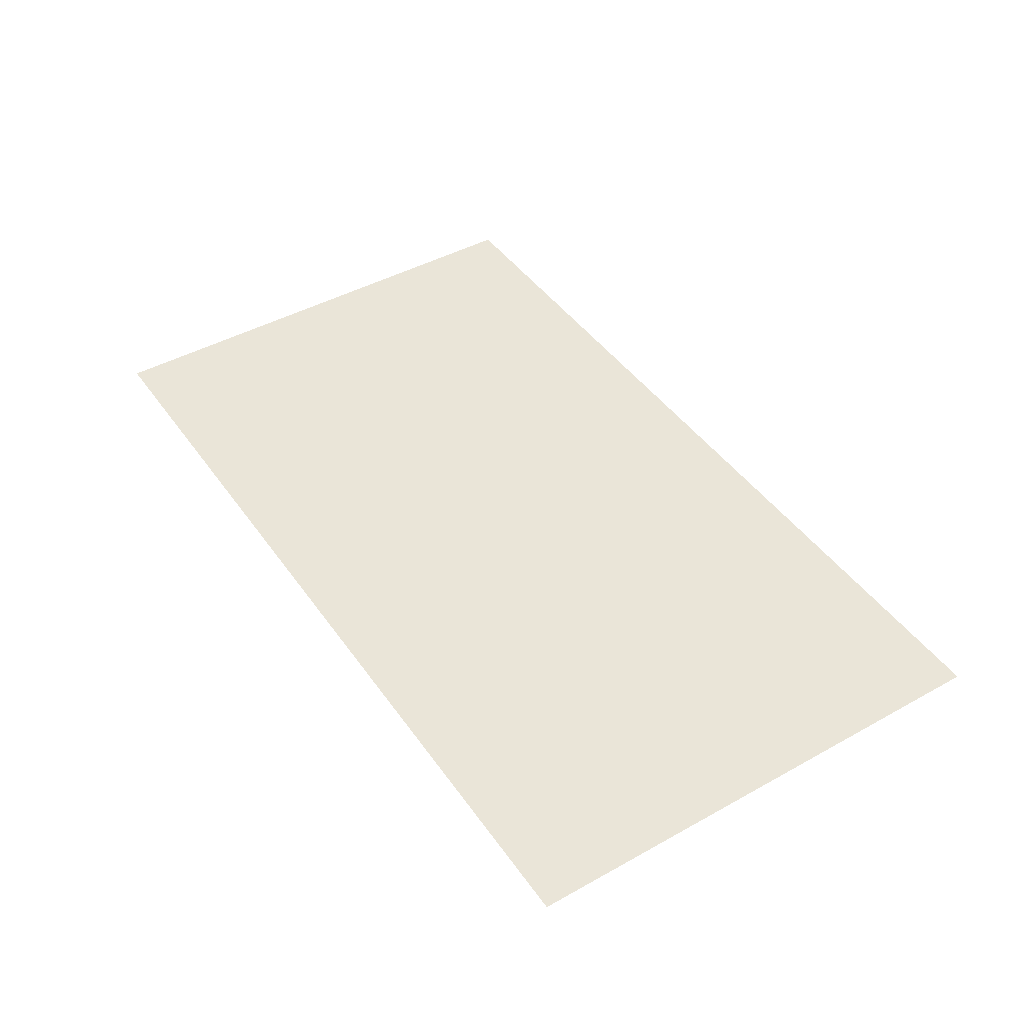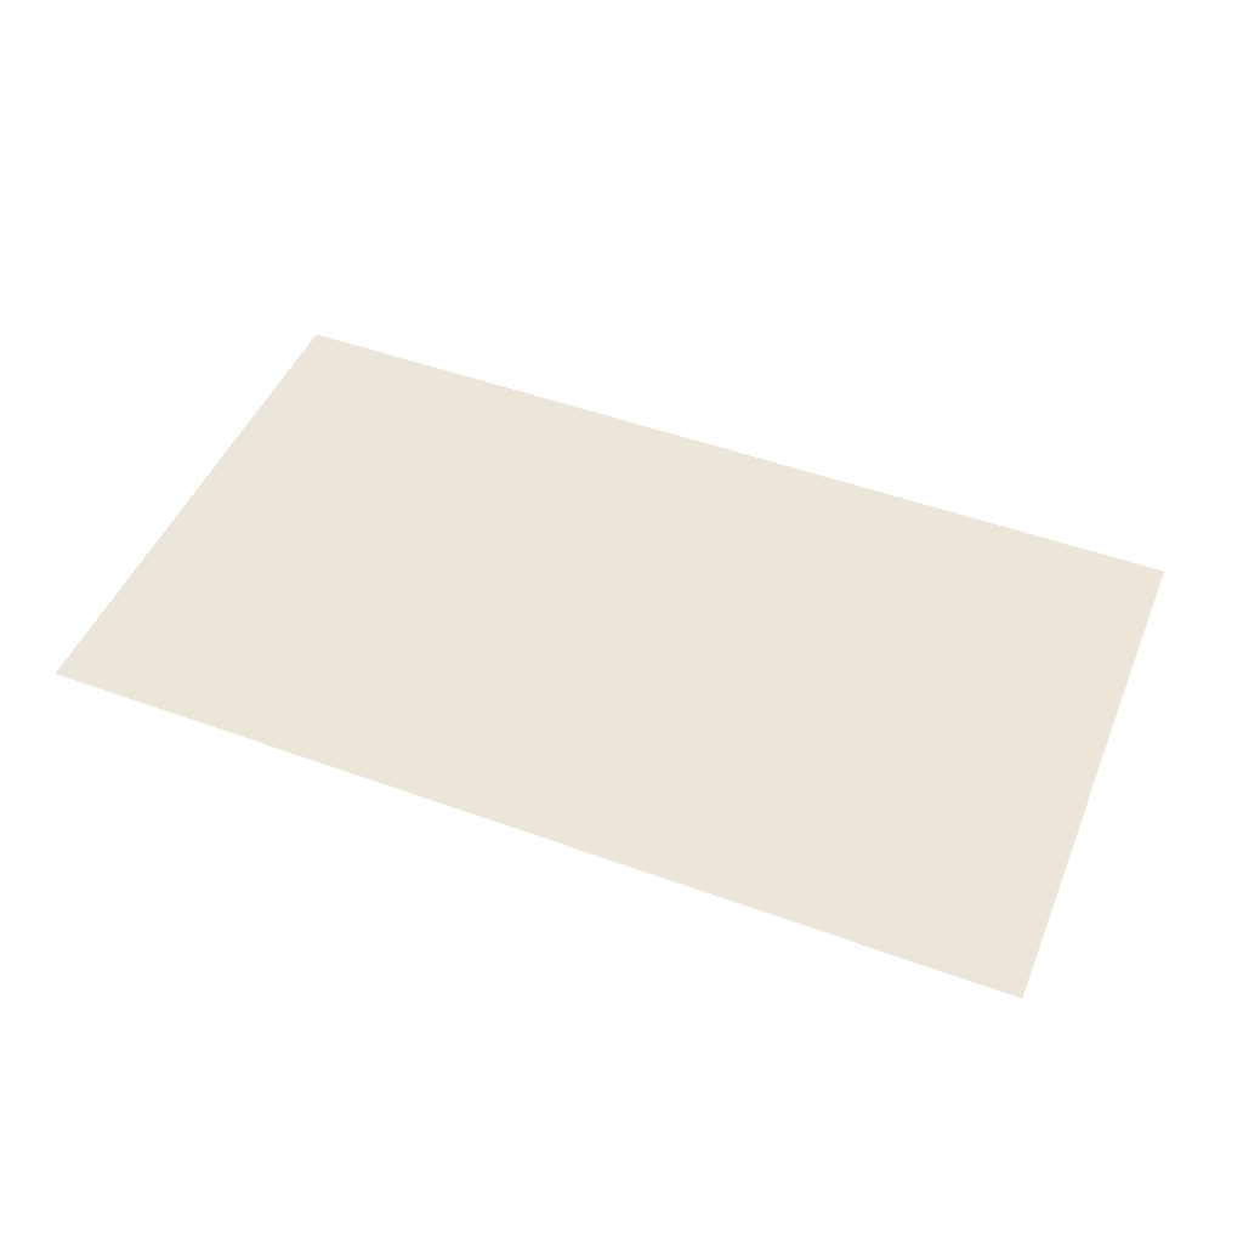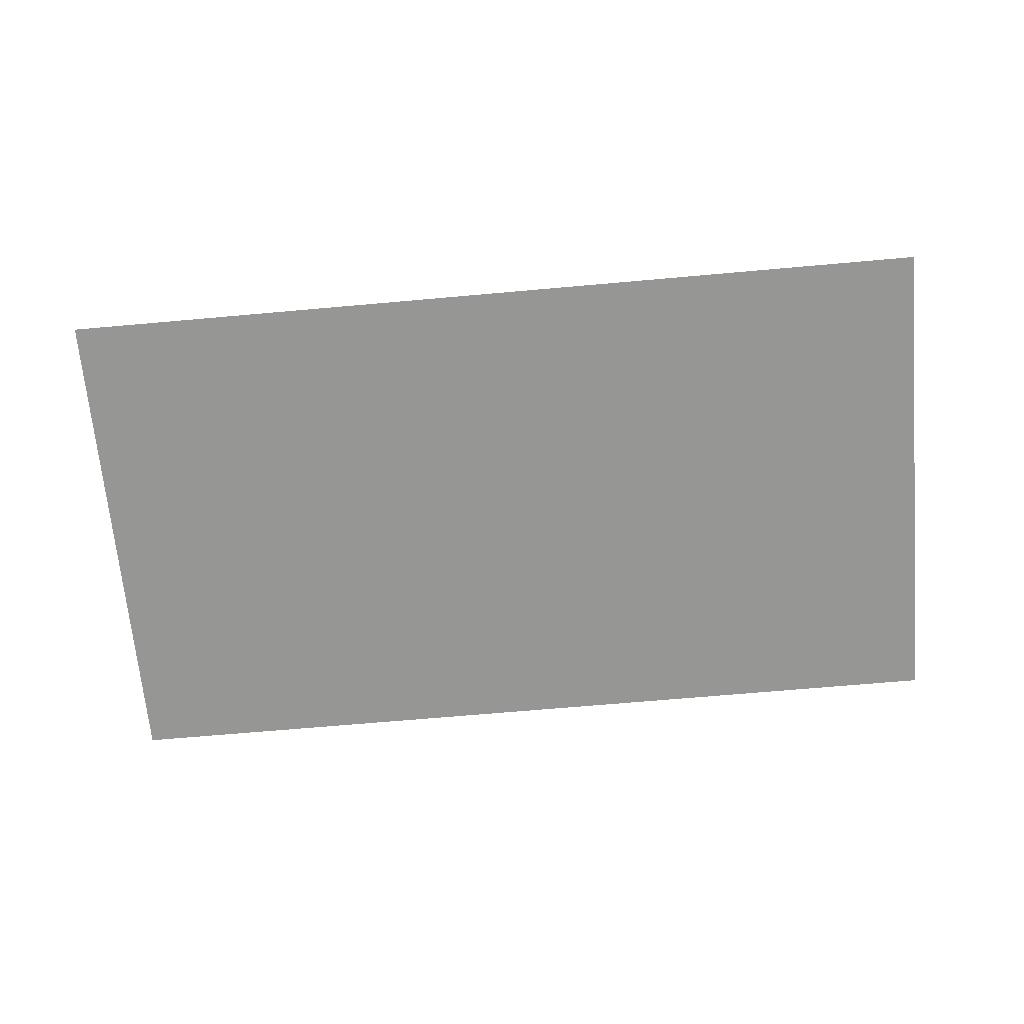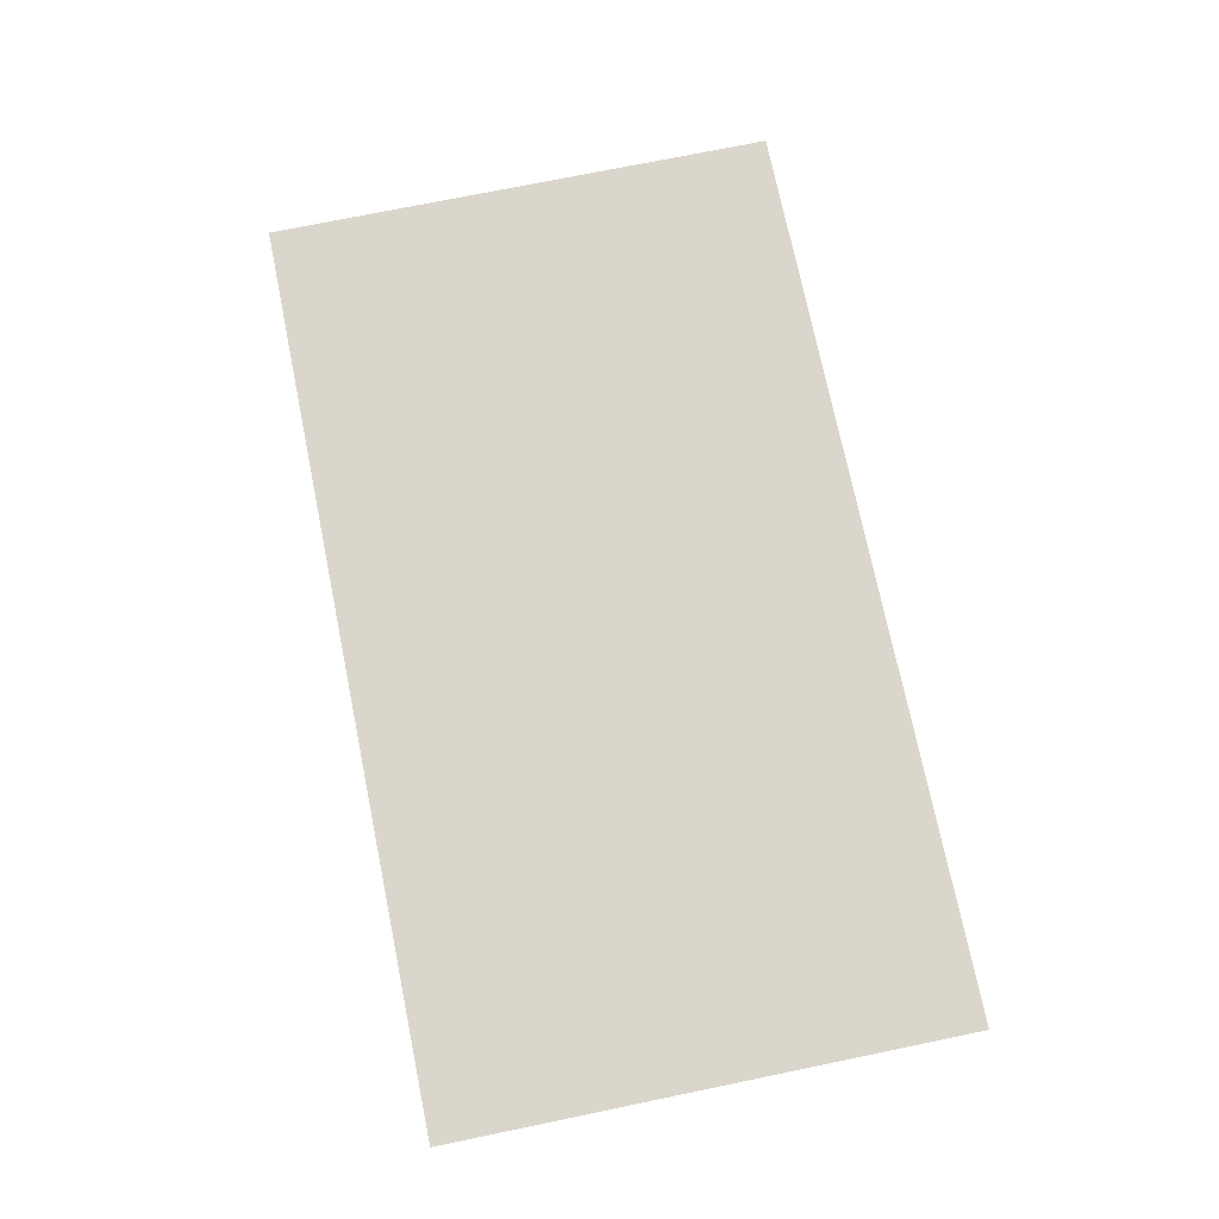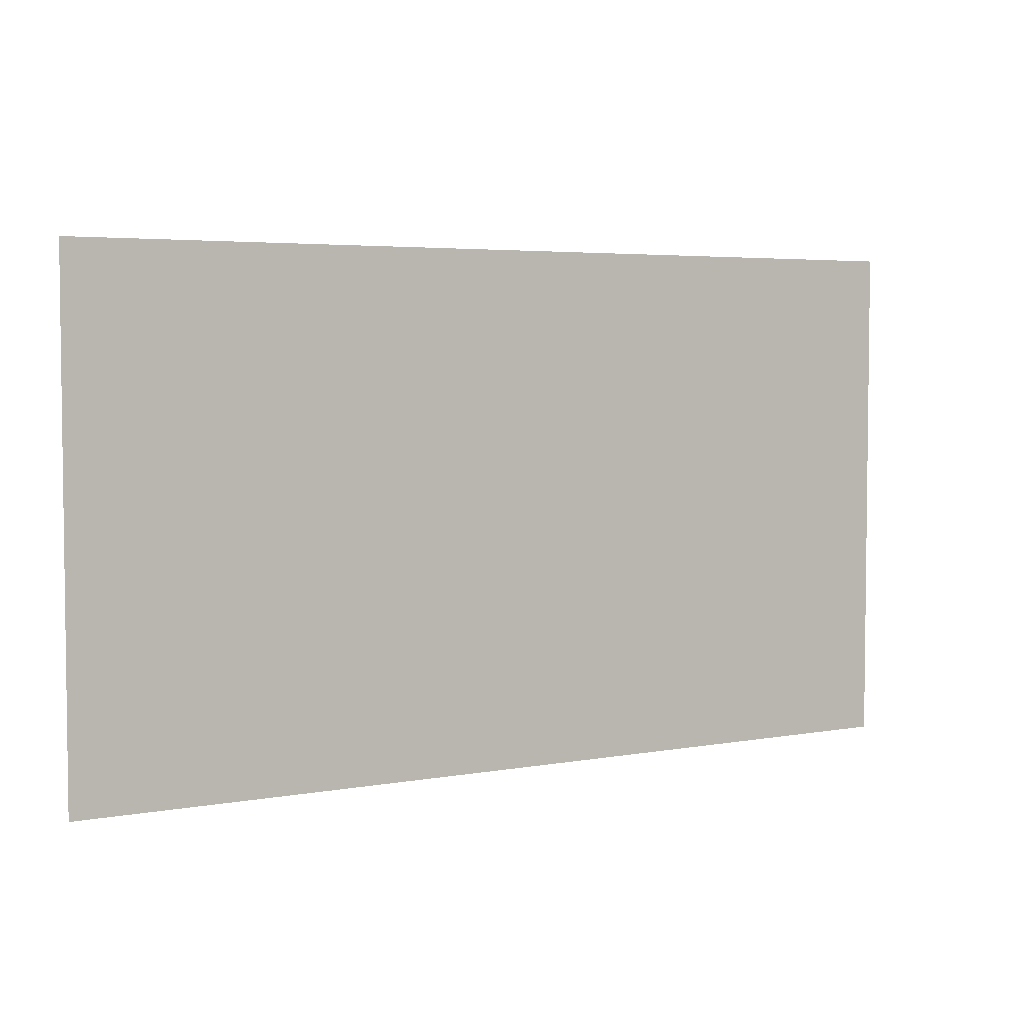
<metadata>
{"format":"obj","ext":"obj","renderer":"f3d","projection":"perspective","resolution":1024,"background":"white","views":[{"elev":44.6,"azim":57.1,"up":"+Z"},{"elev":48.1,"azim":-157.7,"up":"+Z"},{"elev":-67.7,"azim":5.1,"up":"+Z"},{"elev":73.8,"azim":-101.6,"up":"+Z"},{"elev":4.3,"azim":149.0,"up":"+Y"}]}
</metadata>
<code>
v -480 -32 0
v -512 -32 0
v -512 0 0
v -480 0 0
v -448 -32 0
v -448 0 0
v -416 -32 0
v -416 0 0
v -384 -32 0
v -384 0 0
v -352 -32 0
v -352 0 0
v -320 -32 0
v -320 0 0
v -288 -32 0
v -288 0 0
v -256 -32 0
v -256 0 0
v -224 -32 0
v -224 0 0
v -192 -32 0
v -192 0 0
v -160 -32 0
v -160 0 0
v -128 -32 0
v -128 0 0
v -96 -32 0
v -96 0 0
v -64 -32 0
v -64 0 0
v -32 -32 0
v -32 0 0
v 0 -32 0
v 0 0 0
v -480 -64 0
v -512 -64 0
v -448 -64 0
v -416 -64 0
v -384 -64 0
v -352 -64 0
v -320 -64 0
v -288 -64 0
v -256 -64 0
v -224 -64 0
v -192 -64 0
v -160 -64 0
v -128 -64 0
v -96 -64 0
v -64 -64 0
v -32 -64 0
v 0 -64 0
v -480 -96 0
v -512 -96 0
v -448 -96 0
v -416 -96 0
v -384 -96 0
v -352 -96 0
v -320 -96 0
v -160 -96 0
v -192 -96 0
v -128 -96 0
v -96 -96 0
v -64 -96 0
v -32 -96 0
v 0 -96 0
v -480 -128 0
v -512 -128 0
v -448 -128 0
v -416 -128 0
v -384 -128 0
v -352 -128 0
v -320 -128 0
v -160 -128 0
v -192 -128 0
v -128 -128 0
v -96 -128 0
v -64 -128 0
v -32 -128 0
v 0 -128 0
v -480 -160 0
v -512 -160 0
v -448 -160 0
v -416 -160 0
v -384 -160 0
v -352 -160 0
v -320 -160 0
v -160 -160 0
v -192 -160 0
v -128 -160 0
v -96 -160 0
v -64 -160 0
v -32 -160 0
v 0 -160 0
v -480 -192 0
v -512 -192 0
v -448 -192 0
v -416 -192 0
v -384 -192 0
v -352 -192 0
v -320 -192 0
v -288 -192 0
v -288 -160 0
v -256 -192 0
v -256 -160 0
v -224 -192 0
v -224 -160 0
v -192 -192 0
v -160 -192 0
v -128 -192 0
v -96 -192 0
v -64 -192 0
v -32 -192 0
v 0 -192 0
v -480 -224 0
v -512 -224 0
v -448 -224 0
v -416 -224 0
v -384 -224 0
v -352 -224 0
v -320 -224 0
v -288 -224 0
v -256 -224 0
v -224 -224 0
v -192 -224 0
v -160 -224 0
v -128 -224 0
v -96 -224 0
v -64 -224 0
v -32 -224 0
v 0 -224 0
v -480 -256 0
v -512 -256 0
v -448 -256 0
v -416 -256 0
v -384 -256 0
v -352 -256 0
v -320 -256 0
v -288 -256 0
v -256 -256 0
v -224 -256 0
v -192 -256 0
v -160 -256 0
v -128 -256 0
v -96 -256 0
v -64 -256 0
v -32 -256 0
v 0 -256 0
v -480 -288 0
v -512 -288 0
v -448 -288 0
v -416 -288 0
v -384 -288 0
v -352 -288 0
v -320 -288 0
v -288 -288 0
v -256 -288 0
v -224 -288 0
v -192 -288 0
v -160 -288 0
v -128 -288 0
v -96 -288 0
v -64 -288 0
v -32 -288 0
v 0 -288 0
v -288 -96 0
v -256 -96 0
v -224 -96 0
v -288 -128 0
v -256 -128 0
v -224 -128 0
g mesh_0001
f 1 2 3 4
f 5 1 4 6
f 7 5 6 8
f 9 7 8 10
f 11 9 10 12
f 13 11 12 14
f 15 13 14 16
f 17 15 16 18
f 19 17 18 20
f 21 19 20 22
f 23 21 22 24
f 25 23 24 26
f 27 25 26 28
f 29 27 28 30
f 31 29 30 32
f 33 31 32 34
f 35 36 2 1
f 37 35 1 5
f 38 37 5 7
f 39 38 7 9
f 40 39 9 11
f 41 40 11 13
f 42 41 13 15
f 43 42 15 17
f 44 43 17 19
f 45 44 19 21
f 46 45 21 23
f 47 46 23 25
f 48 47 25 27
f 49 48 27 29
f 50 49 29 31
f 51 50 31 33
f 52 53 36 35
f 54 52 35 37
f 55 54 37 38
f 56 55 38 39
f 57 56 39 40
f 58 57 40 41
f 59 60 45 46
f 61 59 46 47
f 62 61 47 48
f 63 62 48 49
f 64 63 49 50
f 65 64 50 51
f 66 67 53 52
f 68 66 52 54
f 69 68 54 55
f 70 69 55 56
f 71 70 56 57
f 72 71 57 58
f 73 74 60 59
f 75 73 59 61
f 76 75 61 62
f 77 76 62 63
f 78 77 63 64
f 79 78 64 65
f 80 81 67 66
f 82 80 66 68
f 83 82 68 69
f 84 83 69 70
f 85 84 70 71
f 86 85 71 72
f 87 88 74 73
f 89 87 73 75
f 90 89 75 76
f 91 90 76 77
f 92 91 77 78
f 93 92 78 79
f 94 95 81 80
f 96 94 80 82
f 97 96 82 83
f 98 97 83 84
f 99 98 84 85
f 100 99 85 86
f 101 100 86 102
f 103 101 102 104
f 105 103 104 106
f 107 105 106 88
f 108 107 88 87
f 109 108 87 89
f 110 109 89 90
f 111 110 90 91
f 112 111 91 92
f 113 112 92 93
f 114 115 95 94
f 116 114 94 96
f 117 116 96 97
f 118 117 97 98
f 119 118 98 99
f 120 119 99 100
f 121 120 100 101
f 122 121 101 103
f 123 122 103 105
f 124 123 105 107
f 125 124 107 108
f 126 125 108 109
f 127 126 109 110
f 128 127 110 111
f 129 128 111 112
f 130 129 112 113
f 131 132 115 114
f 133 131 114 116
f 134 133 116 117
f 135 134 117 118
f 136 135 118 119
f 137 136 119 120
f 138 137 120 121
f 139 138 121 122
f 140 139 122 123
f 141 140 123 124
f 142 141 124 125
f 143 142 125 126
f 144 143 126 127
f 145 144 127 128
f 146 145 128 129
f 147 146 129 130
f 148 149 132 131
f 150 148 131 133
f 151 150 133 134
f 152 151 134 135
f 153 152 135 136
f 154 153 136 137
f 155 154 137 138
f 156 155 138 139
f 157 156 139 140
f 158 157 140 141
f 159 158 141 142
f 160 159 142 143
f 161 160 143 144
f 162 161 144 145
f 163 162 145 146
f 164 163 146 147
g mesh_0002
f 56 55 38 39
f 57 56 39 40
f 58 57 40 41
f 165 58 41 42
f 166 165 42 43
f 167 166 43 44
f 60 167 44 45
f 59 60 45 46
f 61 59 46 47
f 62 61 47 48
f 70 69 55 56
f 71 70 56 57
f 72 71 57 58
f 168 72 58 165
f 169 168 165 166
f 170 169 166 167
f 74 170 167 60
f 73 74 60 59
f 75 73 59 61
f 76 75 61 62
f 84 83 69 70
f 85 84 70 71
f 86 85 71 72
f 102 86 72 168
f 104 102 168 169
f 106 104 169 170
f 88 106 170 74
f 87 88 74 73
f 89 87 73 75
f 90 89 75 76
f 98 97 83 84
f 99 98 84 85
f 100 99 85 86
f 101 100 86 102
f 103 101 102 104
f 105 103 104 106
f 107 105 106 88
f 108 107 88 87
f 109 108 87 89
f 110 109 89 90
f 118 117 97 98
f 119 118 98 99
f 120 119 99 100
f 121 120 100 101
f 122 121 101 103
f 123 122 103 105
f 124 123 105 107
f 125 124 107 108
f 126 125 108 109
f 127 126 109 110
g mesh_0003
f 1 2 3 4
f 5 1 4 6
f 7 5 6 8
f 9 7 8 10
f 11 9 10 12
f 13 11 12 14
f 15 13 14 16
f 17 15 16 18
f 19 17 18 20
f 21 19 20 22
f 23 21 22 24
f 25 23 24 26
f 27 25 26 28
f 29 27 28 30
f 31 29 30 32
f 33 31 32 34
f 35 36 2 1
f 37 35 1 5
f 38 37 5 7
f 39 38 7 9
f 40 39 9 11
f 41 40 11 13
f 42 41 13 15
f 43 42 15 17
f 44 43 17 19
f 45 44 19 21
f 46 45 21 23
f 47 46 23 25
f 48 47 25 27
f 49 48 27 29
f 50 49 29 31
f 51 50 31 33
f 52 53 36 35
f 54 52 35 37
f 55 54 37 38
f 56 55 38 39
f 57 56 39 40
f 58 57 40 41
f 165 58 41 42
f 166 165 42 43
f 167 166 43 44
f 60 167 44 45
f 59 60 45 46
f 61 59 46 47
f 62 61 47 48
f 63 62 48 49
f 64 63 49 50
f 65 64 50 51
f 66 67 53 52
f 79 78 64 65
f 80 81 67 66
f 93 92 78 79
f 94 95 81 80
f 113 112 92 93
f 114 115 95 94
f 130 129 112 113
f 131 132 115 114
f 147 146 129 130
f 148 149 132 131
f 150 148 131 133
f 151 150 133 134
f 152 151 134 135
f 153 152 135 136
f 154 153 136 137
f 155 154 137 138
f 156 155 138 139
f 157 156 139 140
f 158 157 140 141
f 159 158 141 142
f 160 159 142 143
f 161 160 143 144
f 162 161 144 145
f 163 162 145 146
f 164 163 146 147
g mesh_0004
f 73 74 60 59
f 86 85 71 72

</code>
